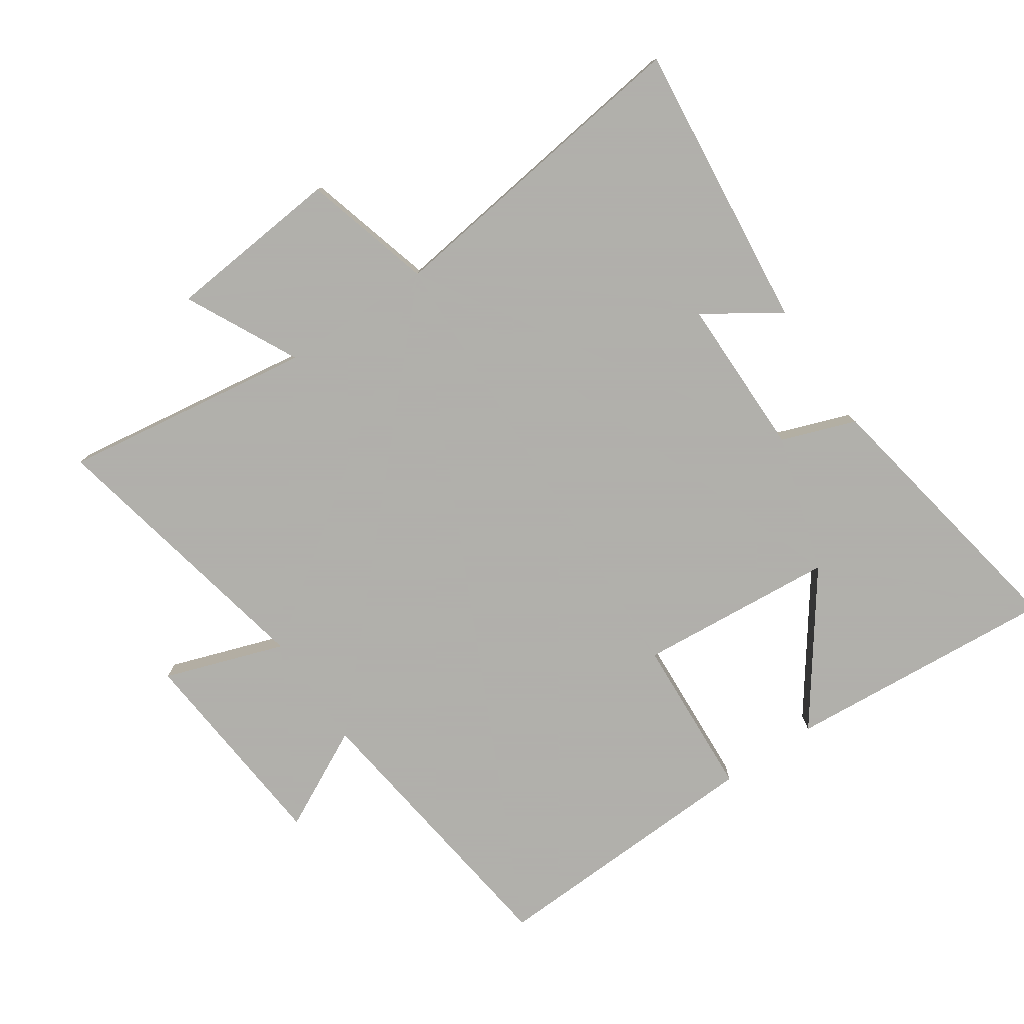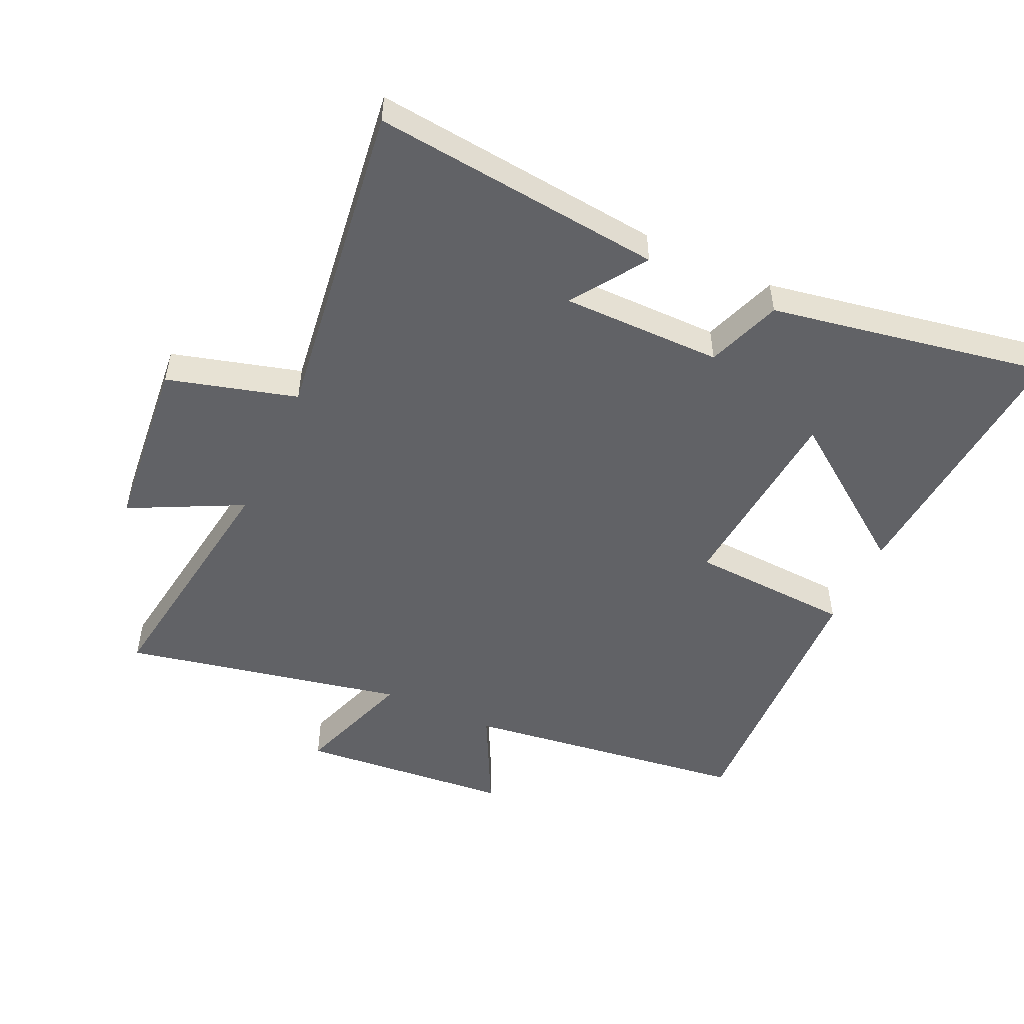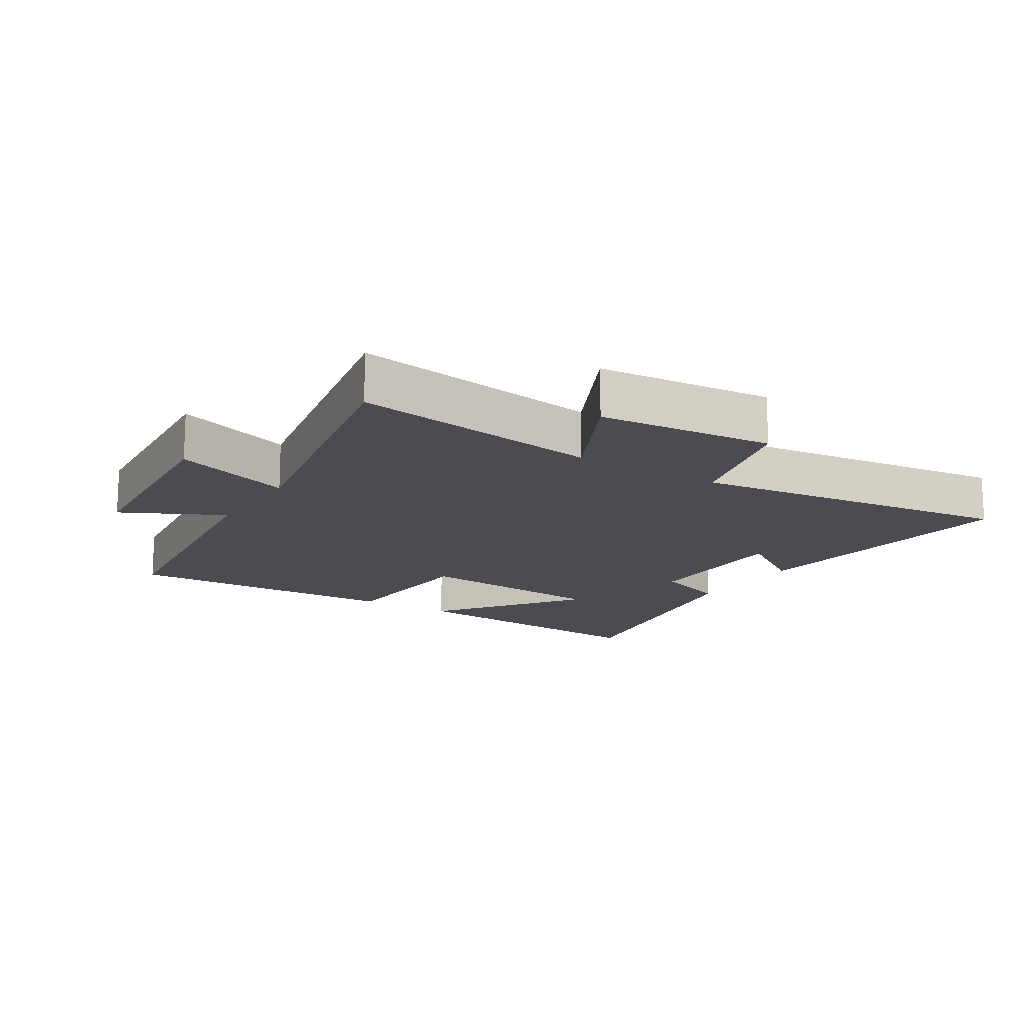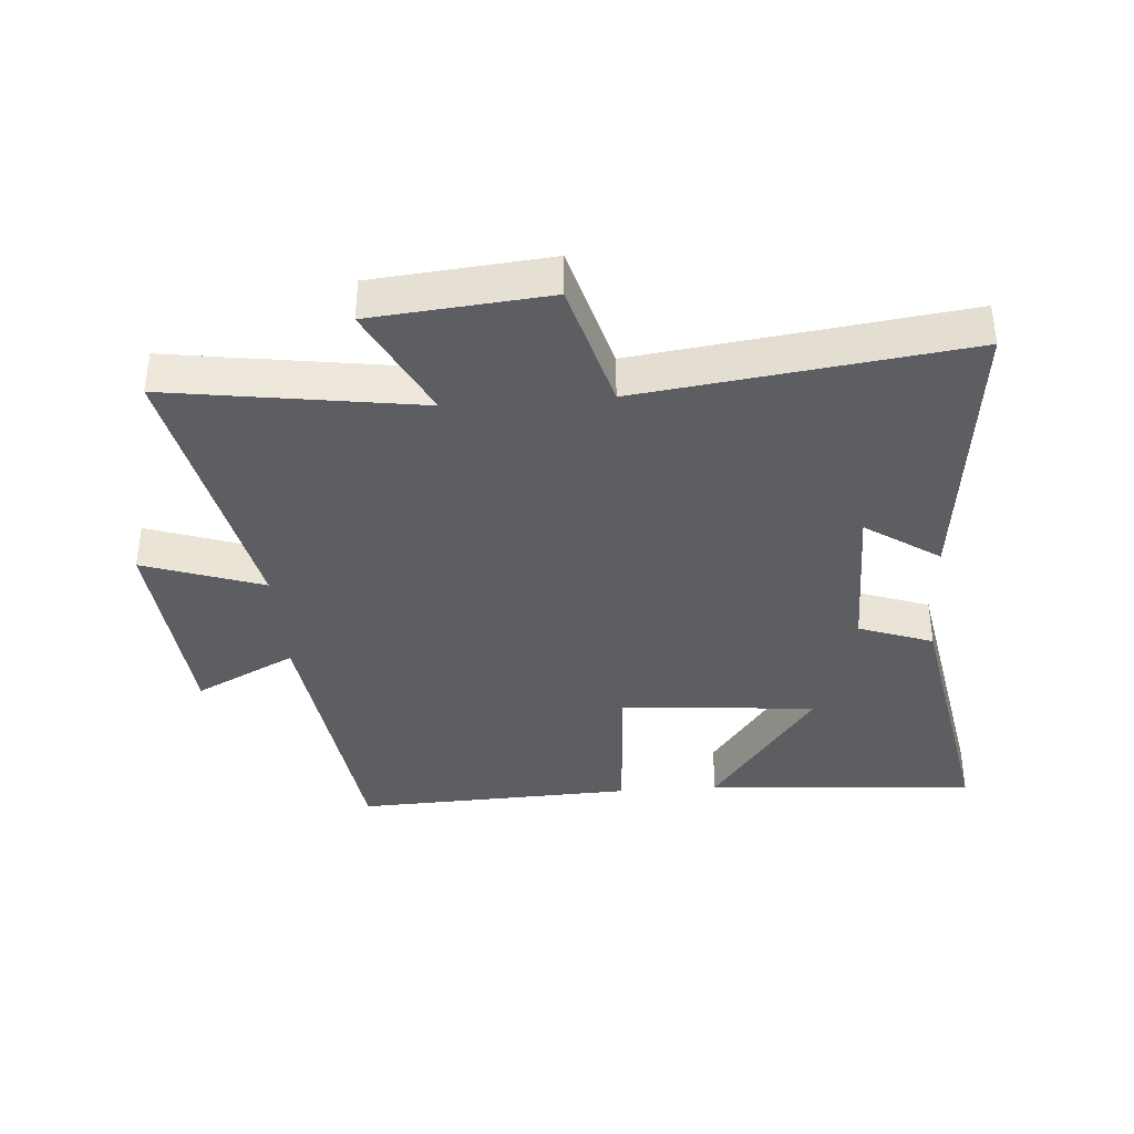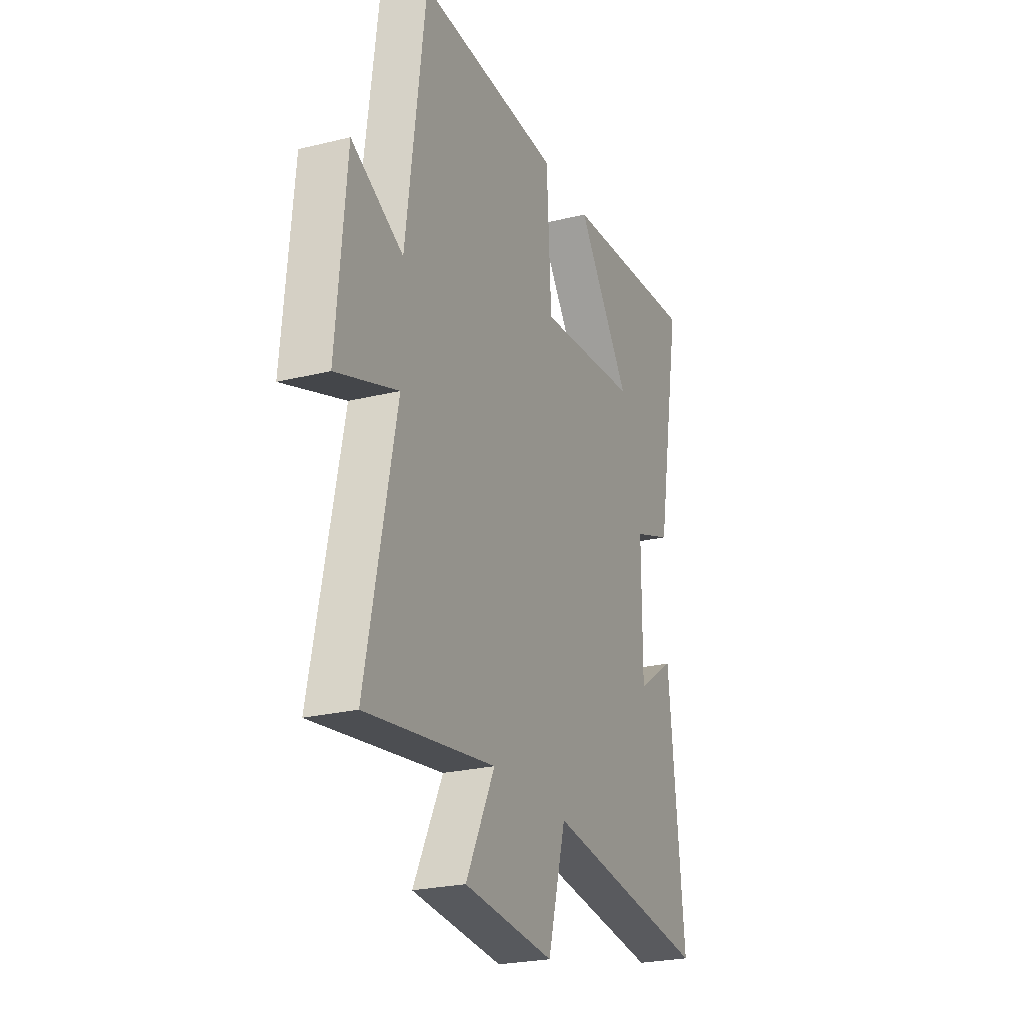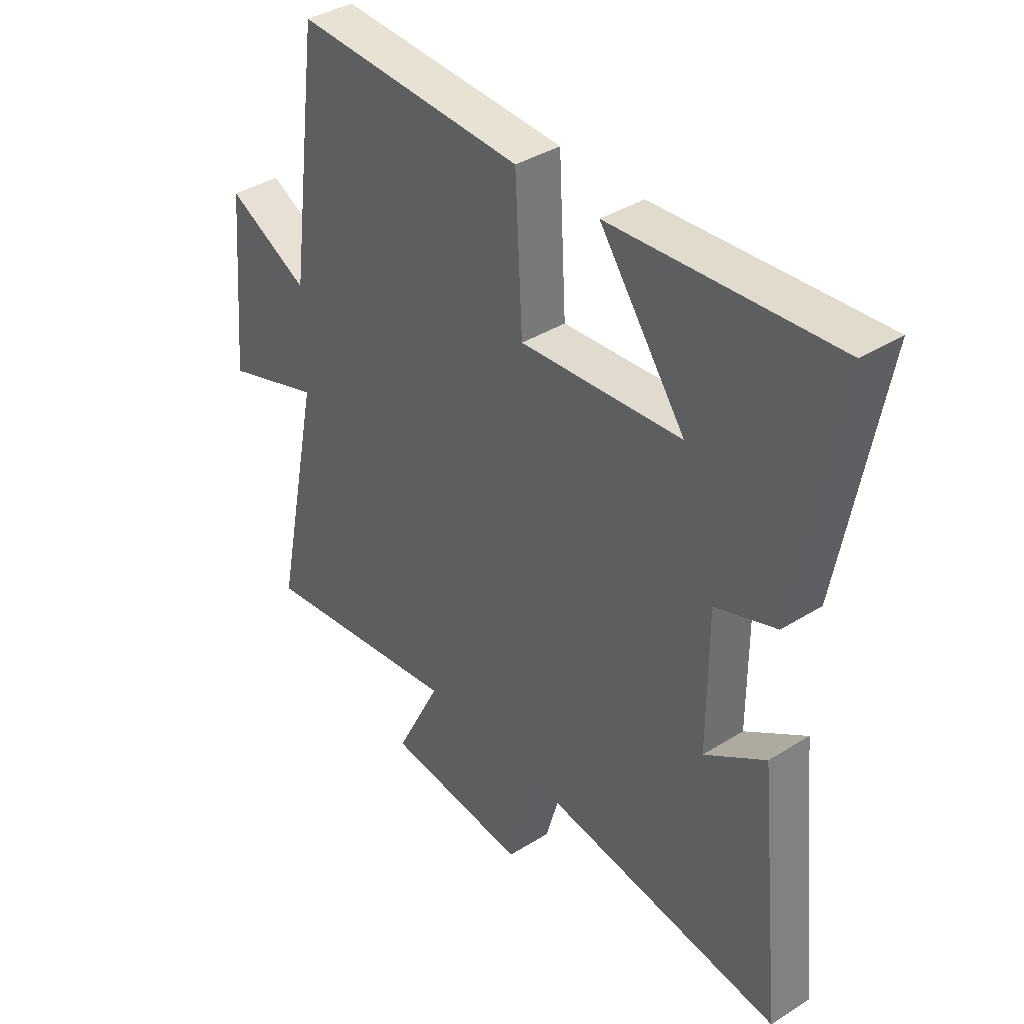
<metadata>
{"format":"obj","ext":"obj","renderer":"f3d","projection":"perspective","resolution":1024,"background":"white","views":[{"elev":-78.4,"azim":-145.9,"up":"+Y"},{"elev":-50.7,"azim":-114.8,"up":"+Y"},{"elev":-15.3,"azim":147.5,"up":"+Y"},{"elev":-37.6,"azim":-175.8,"up":"+Y"},{"elev":-24.5,"azim":112.1,"up":"+Z"},{"elev":38.4,"azim":-128.4,"up":"+Z"}]}
</metadata>
<code>
v -0.548 0.07 -0.567
v -0.5 0.07 -0.114
v -0.384 0.07 -0.192
v -0.384 0.07 0.058
v -0.5 0.07 0.1
v -0.578 0.07 0.533
v -0.154 0.07 0.5
v -0.318 0.07 0.273
v -0.01 0.07 0.247
v 0.004 0.07 0.5
v 0.441 0.07 0.518
v 0.5 0.07 0.071
v 0.657 0.07 0.151
v 0.687 0.07 -0.181
v 0.5 0.07 -0.117
v 0.591 0.07 -0.557
v 0.199 0.07 -0.5
v 0.287 0.07 -0.675
v 0.013 0.07 -0.701
v -0.043 0.07 -0.5
v -0.548 0 -0.567
v -0.5 0 -0.114
v -0.384 0 -0.192
v -0.384 0 0.058
v -0.5 0 0.1
v -0.578 0 0.533
v -0.154 0 0.5
v -0.318 0 0.273
v -0.01 0 0.247
v 0.004 0 0.5
v 0.441 0 0.518
v 0.5 0 0.071
v 0.657 0 0.151
v 0.687 0 -0.181
v 0.5 0 -0.117
v 0.591 0 -0.557
v 0.199 0 -0.5
v 0.287 0 -0.675
v 0.013 0 -0.701
v -0.043 0 -0.5
f 17 18 19 20
f 15 16 17
f 15 17 20
f 12 13 14 15
f 12 15 20
f 11 12 20
f 10 11 20
f 9 10 20
f 8 9 20
f 5 6 7 8
f 4 5 8
f 3 4 8 20
f 1 2 3 20
f 40 39 38 37
f 37 36 35
f 40 37 35
f 35 34 33 32
f 40 35 32
f 40 32 31
f 40 31 30
f 40 30 29
f 40 29 28
f 28 27 26 25
f 28 25 24
f 40 28 24 23
f 40 23 22 21
f 1 21 22 2
f 2 22 23 3
f 3 23 24 4
f 4 24 25 5
f 5 25 26 6
f 6 26 27 7
f 7 27 28 8
f 8 28 29 9
f 9 29 30 10
f 10 30 31 11
f 11 31 32 12
f 12 32 33 13
f 13 33 34 14
f 14 34 35 15
f 15 35 36 16
f 16 36 37 17
f 17 37 38 18
f 18 38 39 19
f 19 39 40 20
f 20 40 21 1

</code>
